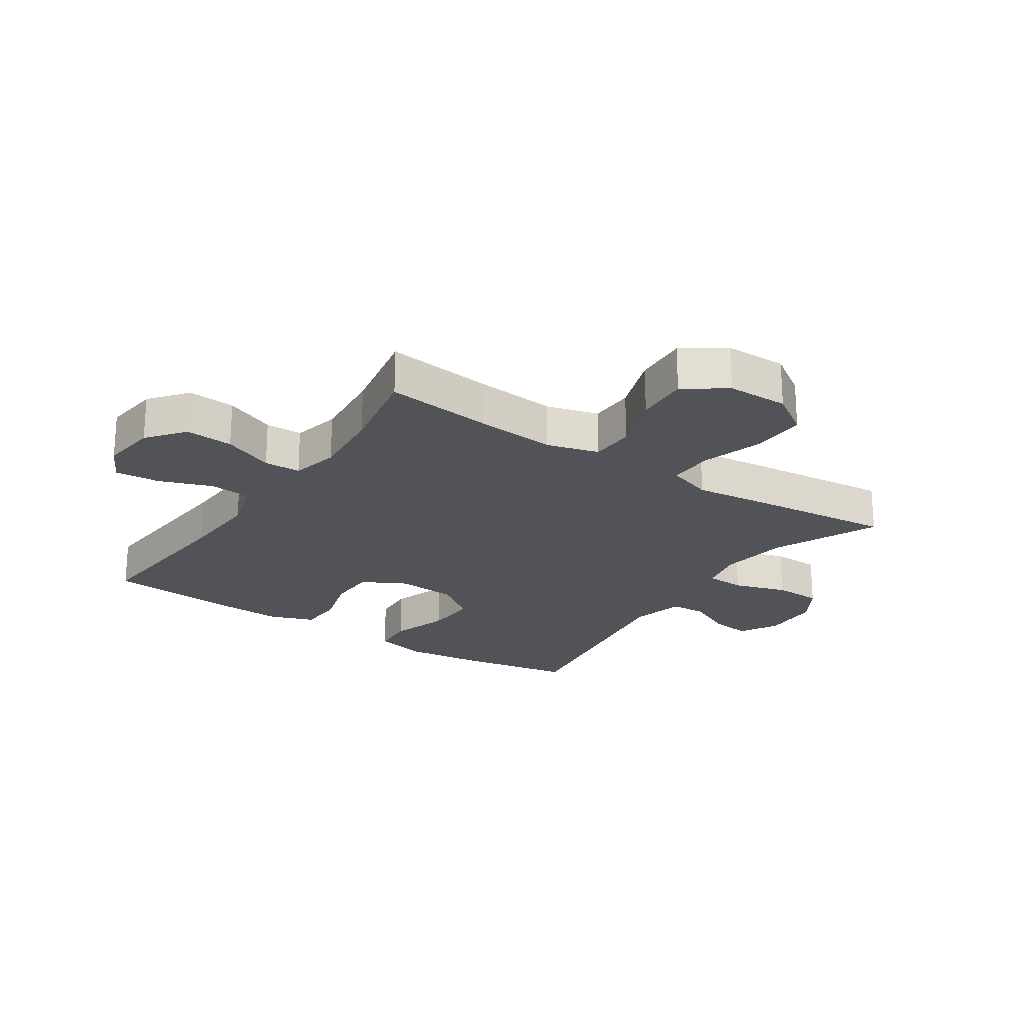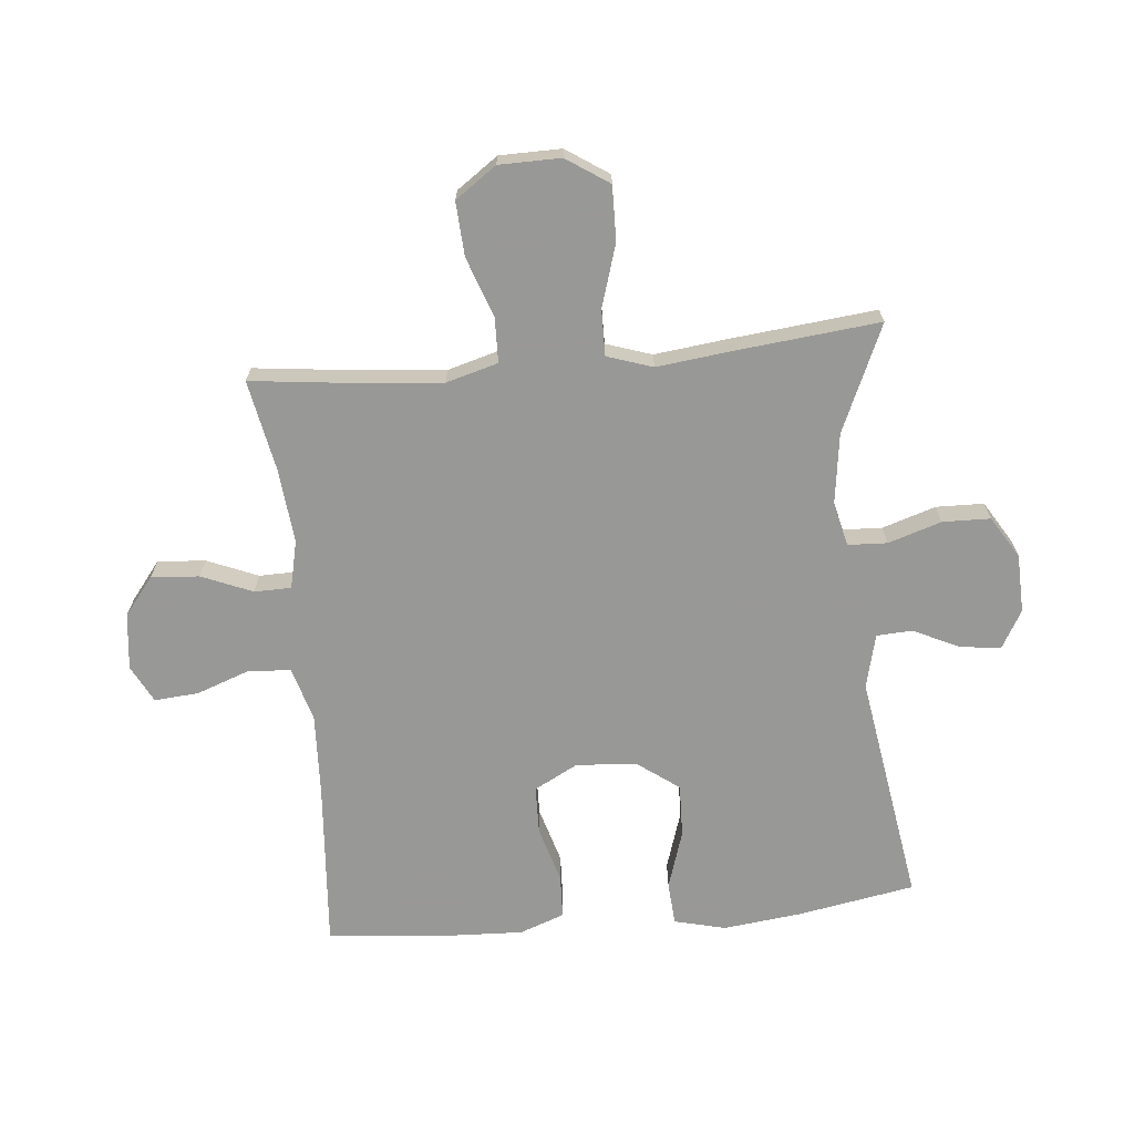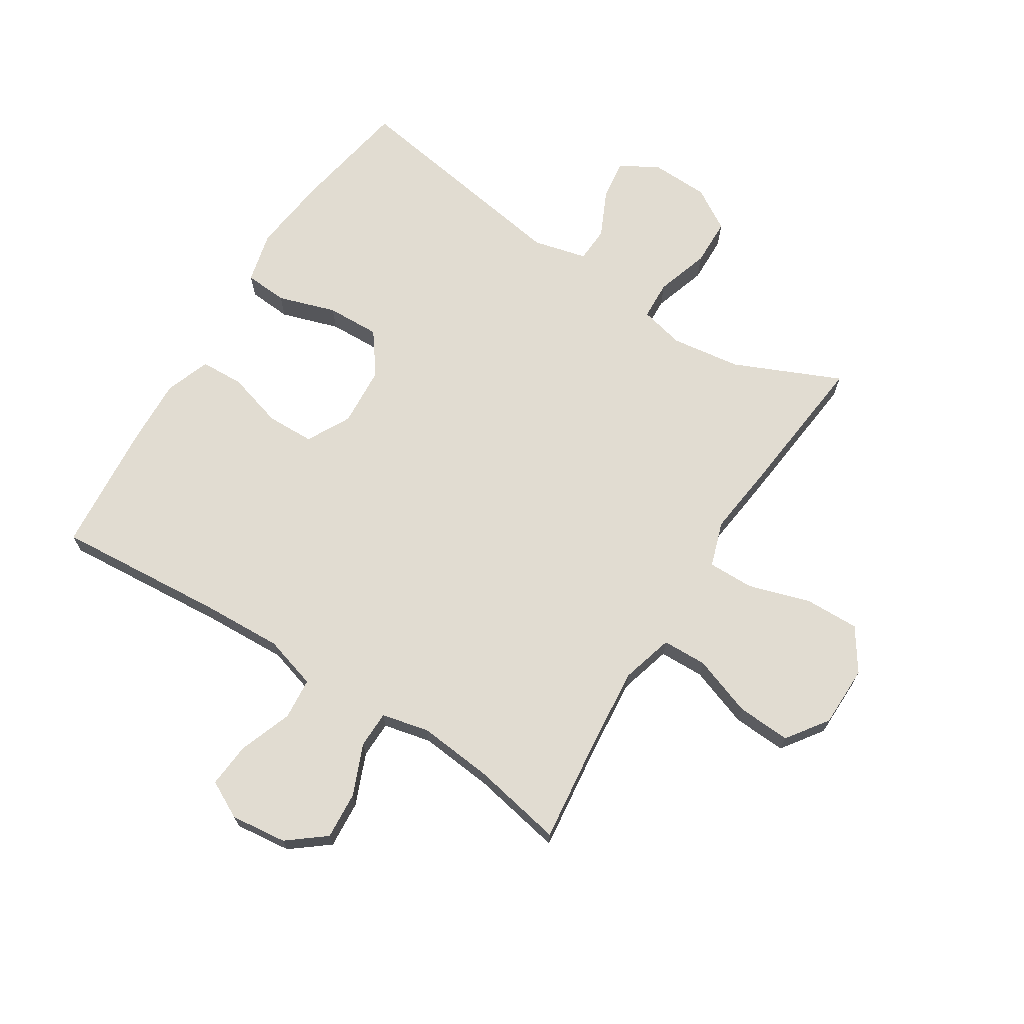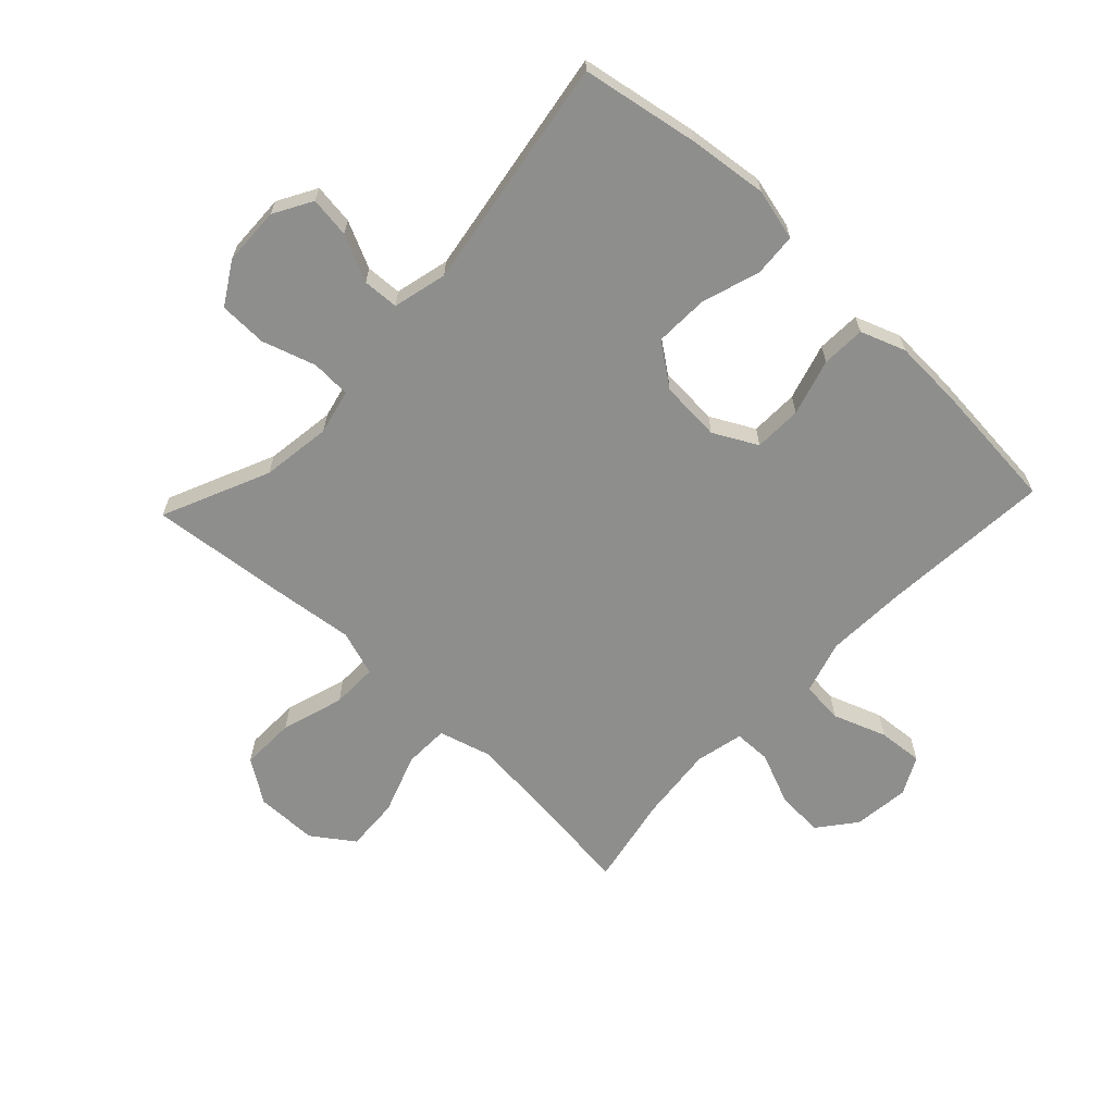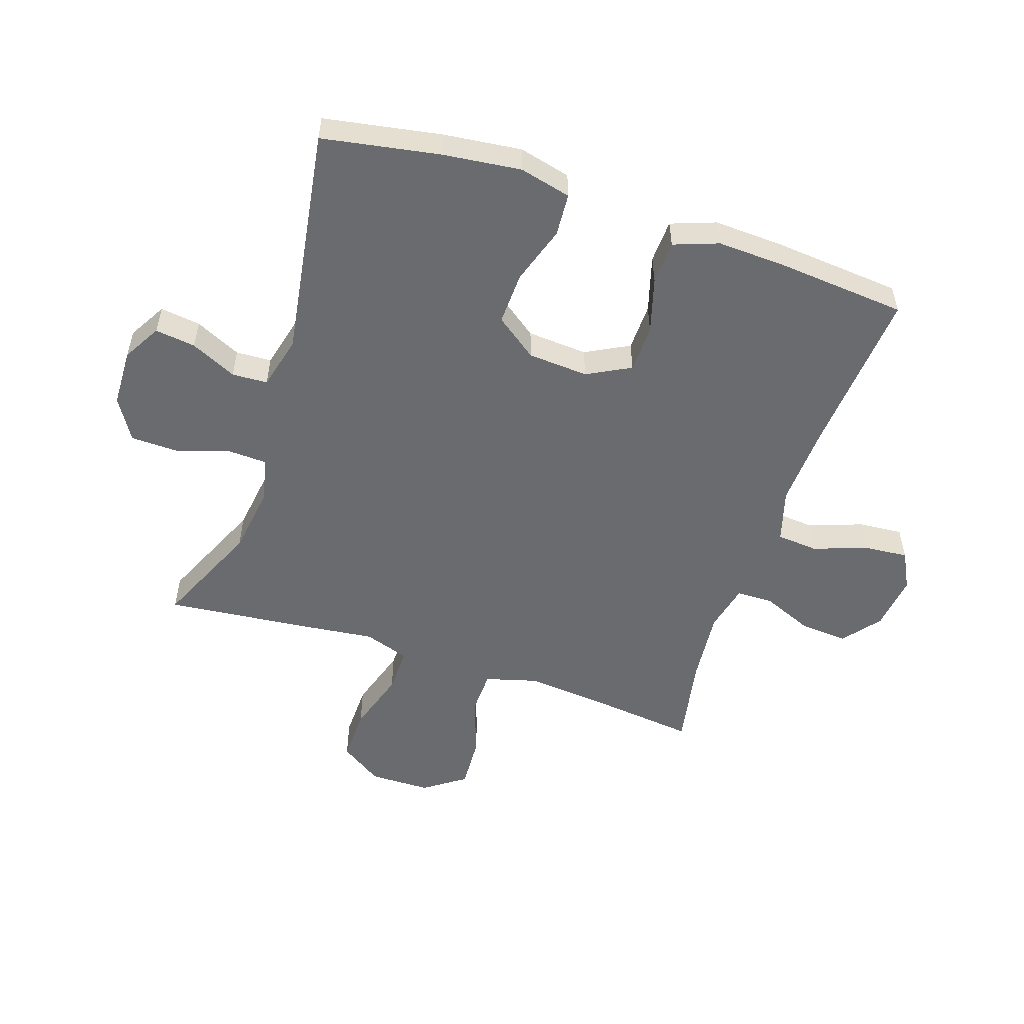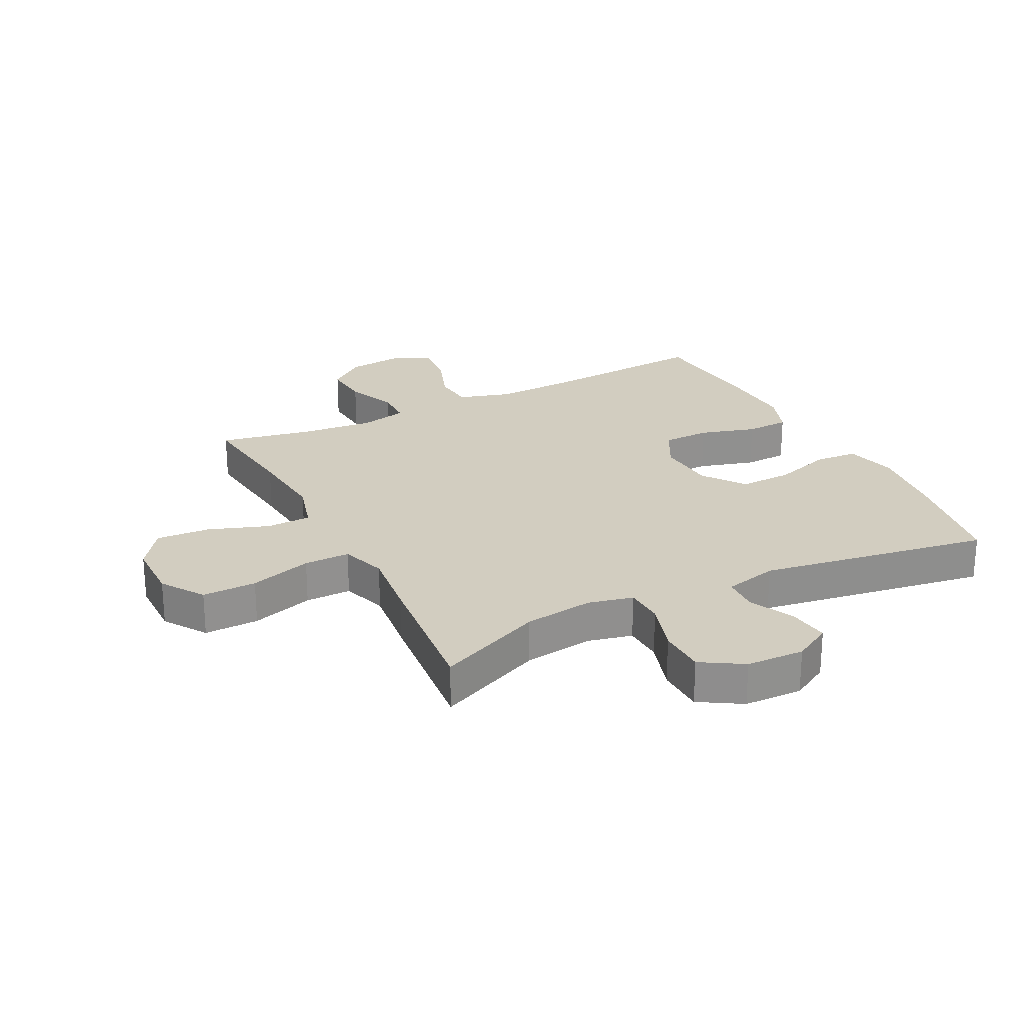
<metadata>
{"format":"obj","ext":"obj","renderer":"f3d","projection":"perspective","resolution":1024,"background":"white","views":[{"elev":-22.5,"azim":56.2,"up":"+Y"},{"elev":-68.5,"azim":95.5,"up":"+Y"},{"elev":69.3,"azim":32.4,"up":"+Y"},{"elev":-64.8,"azim":-133.3,"up":"+Y"},{"elev":-53.3,"azim":-108.4,"up":"+Y"},{"elev":24.7,"azim":153.2,"up":"+Y"}]}
</metadata>
<code>
v -0.5 0.07 -0.5
v -0.534 0.07 -0.307
v -0.549 0.07 -0.177
v -0.528 0.07 -0.092
v -0.457 0.07 -0.087
v -0.361 0.07 -0.118
v -0.273 0.07 -0.121
v -0.222 0.07 -0.052
v -0.215 0.07 0.048
v -0.253 0.07 0.12
v -0.332 0.07 0.122
v -0.425 0.07 0.095
v -0.497 0.07 0.098
v -0.524 0.07 0.172
v -0.519 0.07 0.285
v -0.5 0.07 0.5
v -0.22 0.07 0.478
v -0.086 0.07 0.472
v 0.002 0.07 0.498
v 0.008 0.07 0.567
v -0.024 0.07 0.655
v -0.03 0.07 0.729
v 0.032 0.07 0.761
v 0.125 0.07 0.75
v 0.187 0.07 0.701
v 0.181 0.07 0.622
v 0.146 0.07 0.538
v 0.147 0.07 0.477
v 0.226 0.07 0.459
v 0.349 0.07 0.471
v 0.5 0.07 0.5
v 0.479 0.07 0.321
v 0.467 0.07 0.189
v 0.491 0.07 0.103
v 0.565 0.07 0.101
v 0.664 0.07 0.136
v 0.753 0.07 0.141
v 0.801 0.07 0.073
v 0.802 0.07 -0.029
v 0.755 0.07 -0.099
v 0.665 0.07 -0.097
v 0.562 0.07 -0.065
v 0.486 0.07 -0.064
v 0.461 0.07 -0.139
v 0.475 0.07 -0.258
v 0.5 0.07 -0.5
v 0.324 0.07 -0.422
v 0.209 0.07 -0.406
v 0.135 0.07 -0.423
v 0.132 0.07 -0.488
v 0.16 0.07 -0.576
v 0.158 0.07 -0.655
v 0.089 0.07 -0.697
v -0.007 0.07 -0.7
v -0.07 0.07 -0.664
v -0.061 0.07 -0.597
v -0.025 0.07 -0.521
v -0.028 0.07 -0.462
v -0.117 0.07 -0.44
v -0.5 0 -0.5
v -0.534 0 -0.307
v -0.549 0 -0.177
v -0.528 0 -0.092
v -0.457 0 -0.087
v -0.361 0 -0.118
v -0.273 0 -0.121
v -0.222 0 -0.052
v -0.215 0 0.048
v -0.253 0 0.12
v -0.332 0 0.122
v -0.425 0 0.095
v -0.497 0 0.098
v -0.524 0 0.172
v -0.519 0 0.285
v -0.5 0 0.5
v -0.22 0 0.478
v -0.086 0 0.472
v 0.002 0 0.498
v 0.008 0 0.567
v -0.024 0 0.655
v -0.03 0 0.729
v 0.032 0 0.761
v 0.125 0 0.75
v 0.187 0 0.701
v 0.181 0 0.622
v 0.146 0 0.538
v 0.147 0 0.477
v 0.226 0 0.459
v 0.349 0 0.471
v 0.5 0 0.5
v 0.479 0 0.321
v 0.467 0 0.189
v 0.491 0 0.103
v 0.565 0 0.101
v 0.664 0 0.136
v 0.753 0 0.141
v 0.801 0 0.073
v 0.802 0 -0.029
v 0.755 0 -0.099
v 0.665 0 -0.097
v 0.562 0 -0.065
v 0.486 0 -0.064
v 0.461 0 -0.139
v 0.475 0 -0.258
v 0.5 0 -0.5
v 0.324 0 -0.422
v 0.209 0 -0.406
v 0.135 0 -0.423
v 0.132 0 -0.488
v 0.16 0 -0.576
v 0.158 0 -0.655
v 0.089 0 -0.697
v -0.007 0 -0.7
v -0.07 0 -0.664
v -0.061 0 -0.597
v -0.025 0 -0.521
v -0.028 0 -0.462
v -0.117 0 -0.44
f 54 55 56 57
f 54 57 58
f 53 54 58
f 50 51 52 53
f 49 50 53 58
f 44 45 46 47
f 43 44 47 48
f 39 40 41 42
f 39 42 43
f 38 39 43
f 35 36 37 38
f 34 35 38 43
f 33 34 43 48
f 30 31 32
f 29 30 32 33
f 28 29 33 48
f 24 25 26 27
f 24 27 28
f 20 21 22 23
f 19 20 23 24
f 14 15 16 17
f 14 17 18
f 11 12 13 14
f 10 11 14 18
f 9 10 18 19
f 3 4 5 6
f 3 6 7
f 59 1 2 3
f 49 58 59 3
f 8 9 19 24
f 8 24 28 48
f 48 49 3 7
f 7 8 48
f 116 115 114 113
f 117 116 113
f 117 113 112
f 112 111 110 109
f 117 112 109 108
f 106 105 104 103
f 107 106 103 102
f 101 100 99 98
f 102 101 98
f 102 98 97
f 97 96 95 94
f 102 97 94 93
f 107 102 93 92
f 91 90 89
f 92 91 89 88
f 107 92 88 87
f 86 85 84 83
f 87 86 83
f 82 81 80 79
f 83 82 79 78
f 76 75 74 73
f 77 76 73
f 73 72 71 70
f 77 73 70 69
f 78 77 69 68
f 65 64 63 62
f 66 65 62
f 62 61 60 118
f 62 118 117 108
f 83 78 68 67
f 107 87 83 67
f 66 62 108 107
f 107 67 66
f 1 60 61 2
f 2 61 62 3
f 3 62 63 4
f 4 63 64 5
f 5 64 65 6
f 6 65 66 7
f 7 66 67 8
f 8 67 68 9
f 9 68 69 10
f 10 69 70 11
f 11 70 71 12
f 12 71 72 13
f 13 72 73 14
f 14 73 74 15
f 15 74 75 16
f 16 75 76 17
f 17 76 77 18
f 18 77 78 19
f 19 78 79 20
f 20 79 80 21
f 21 80 81 22
f 22 81 82 23
f 23 82 83 24
f 24 83 84 25
f 25 84 85 26
f 26 85 86 27
f 27 86 87 28
f 28 87 88 29
f 29 88 89 30
f 30 89 90 31
f 31 90 91 32
f 32 91 92 33
f 33 92 93 34
f 34 93 94 35
f 35 94 95 36
f 36 95 96 37
f 37 96 97 38
f 38 97 98 39
f 39 98 99 40
f 40 99 100 41
f 41 100 101 42
f 42 101 102 43
f 43 102 103 44
f 44 103 104 45
f 45 104 105 46
f 46 105 106 47
f 47 106 107 48
f 48 107 108 49
f 49 108 109 50
f 50 109 110 51
f 51 110 111 52
f 52 111 112 53
f 53 112 113 54
f 54 113 114 55
f 55 114 115 56
f 56 115 116 57
f 57 116 117 58
f 58 117 118 59
f 59 118 60 1

</code>
